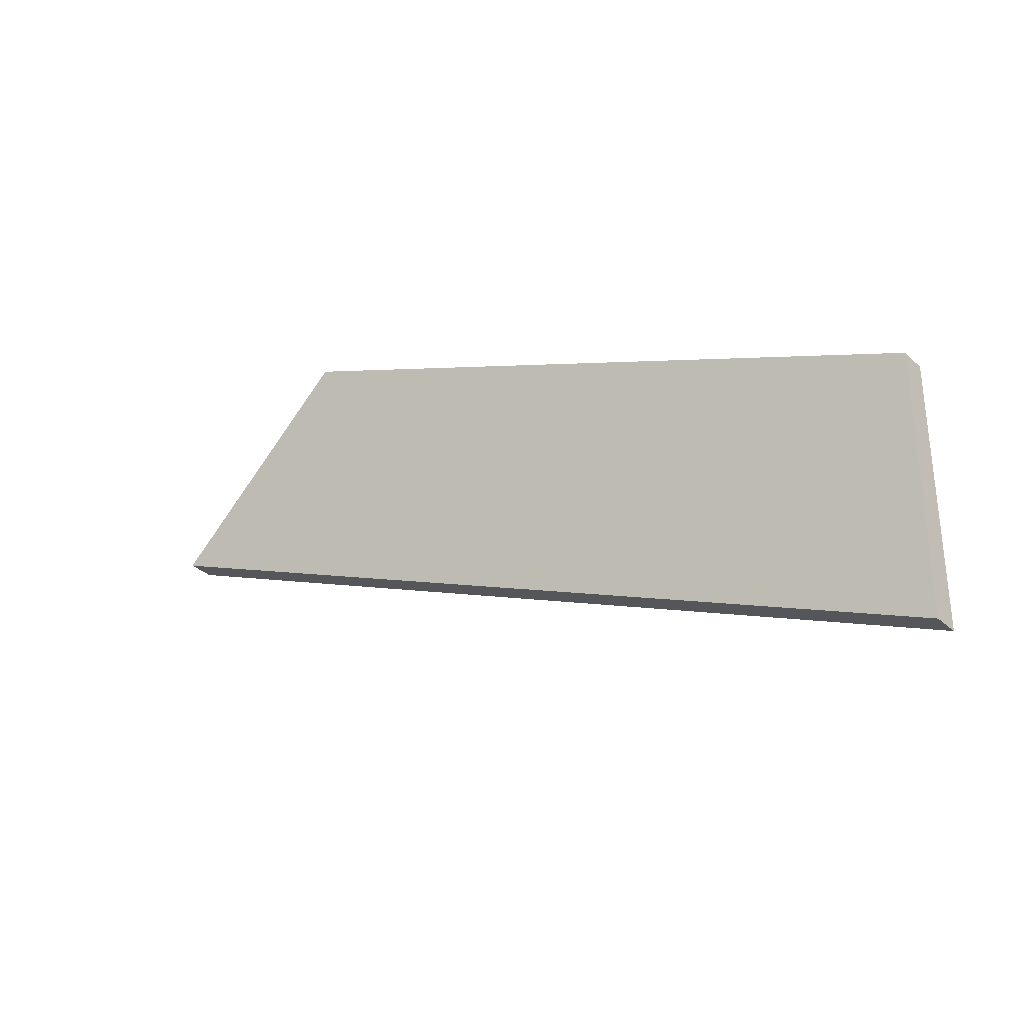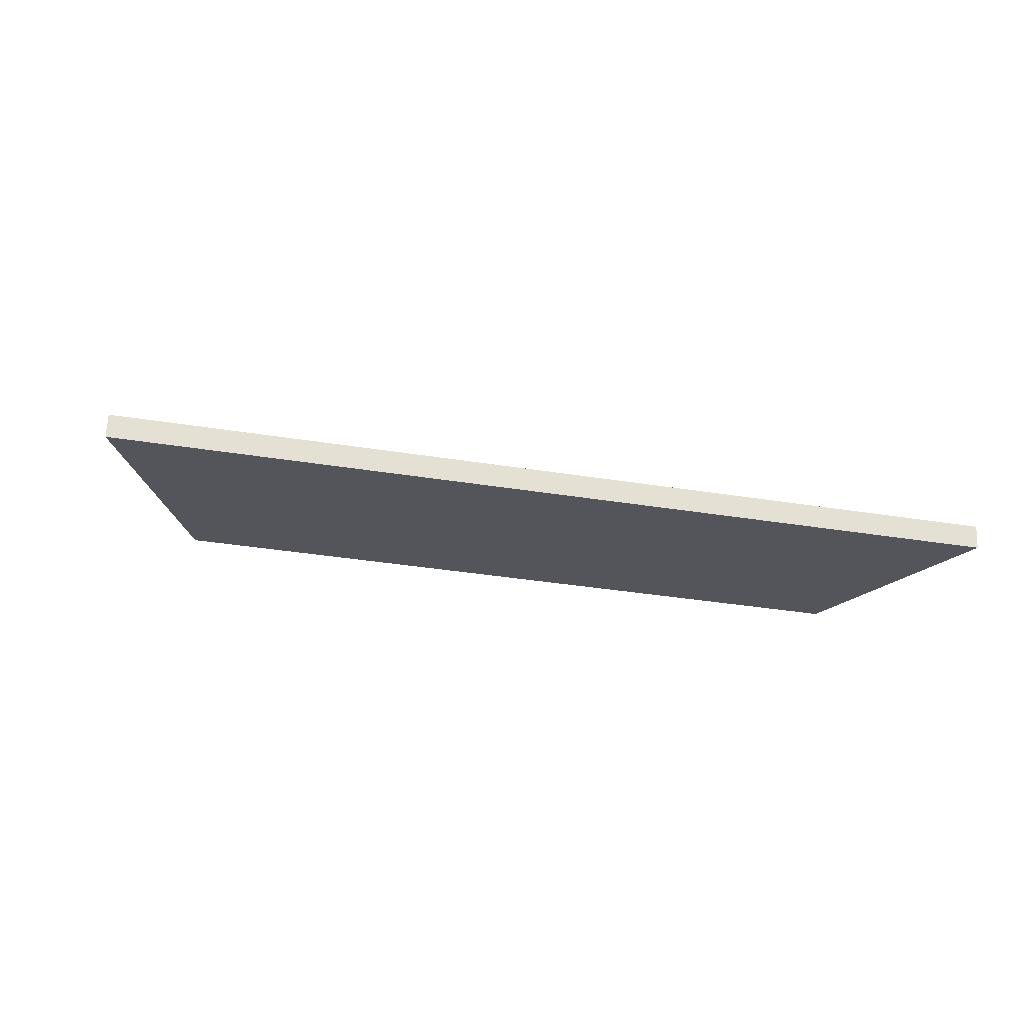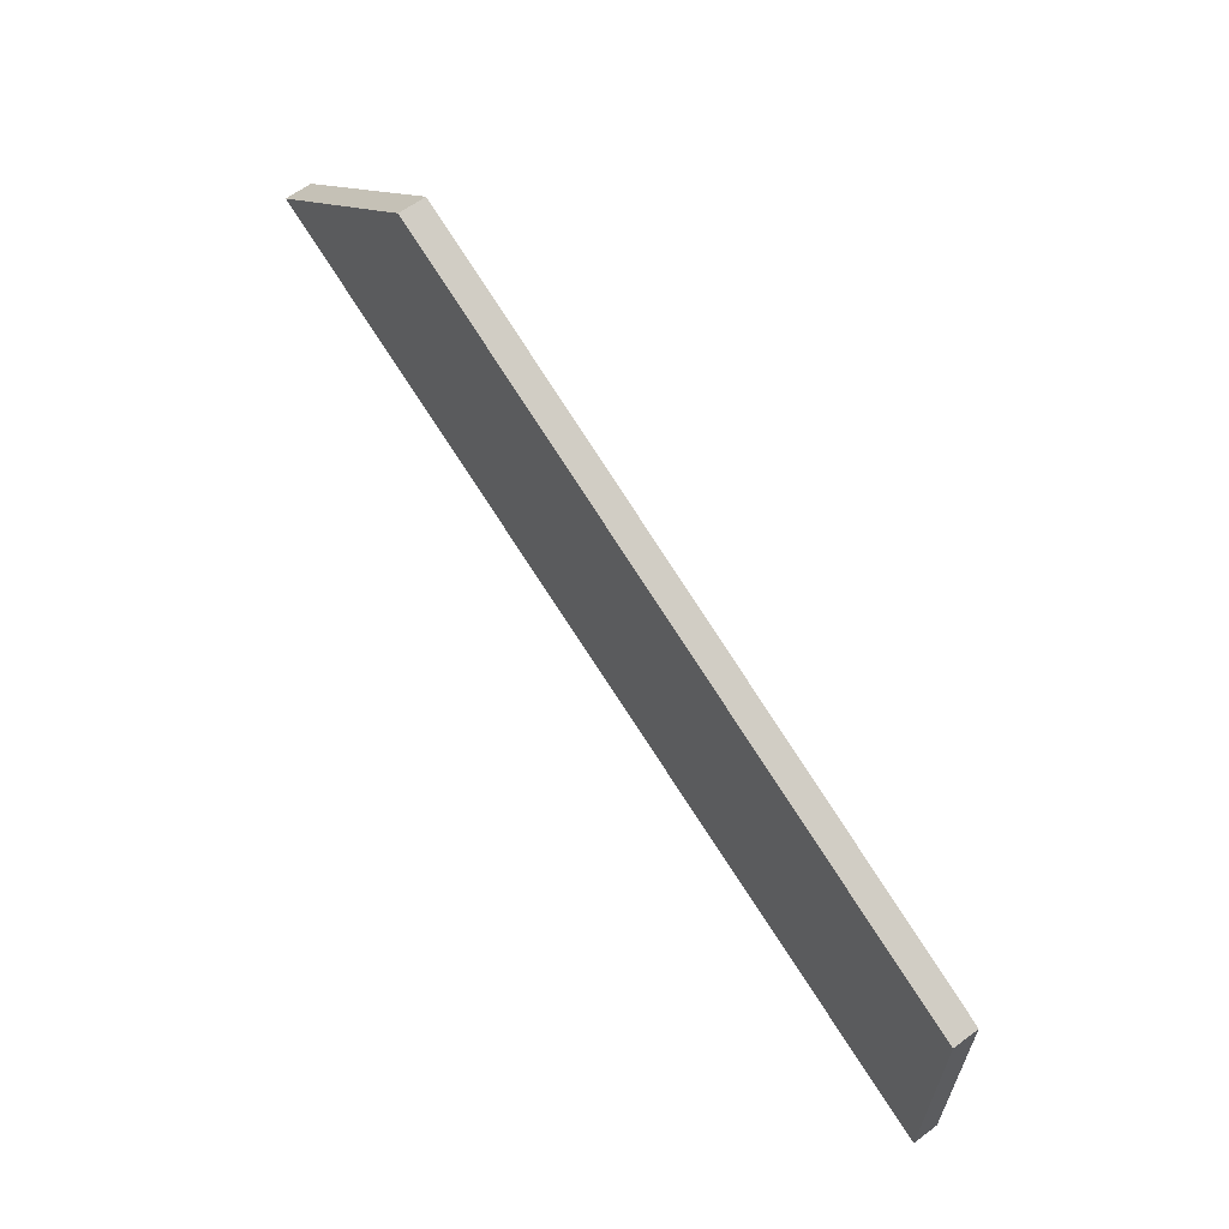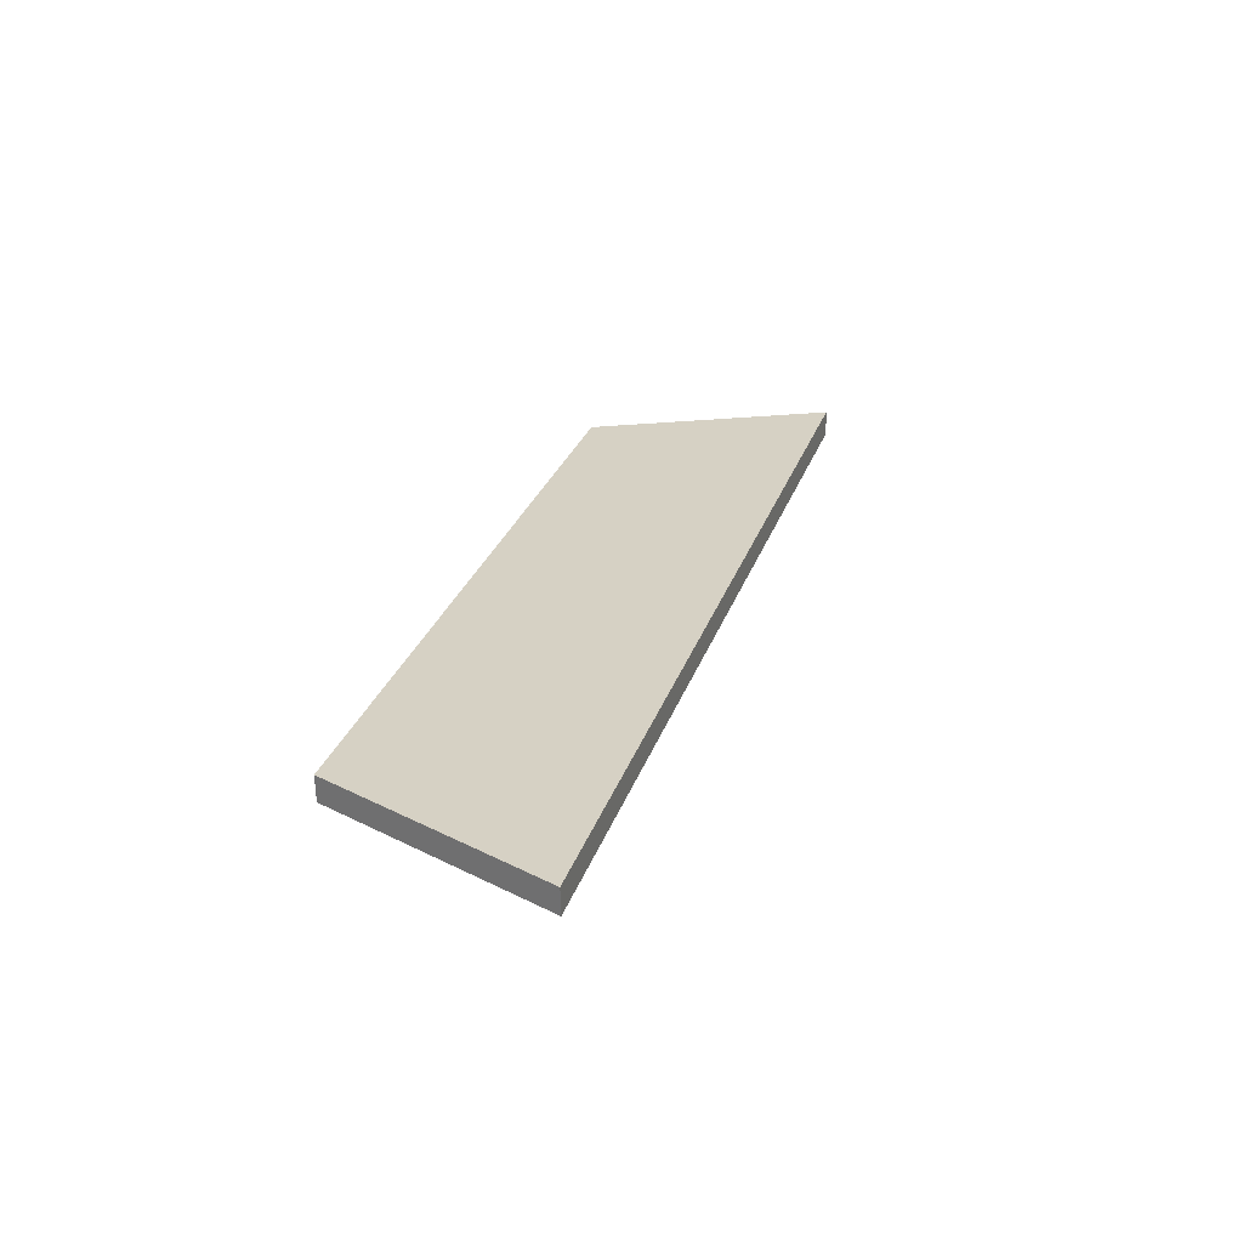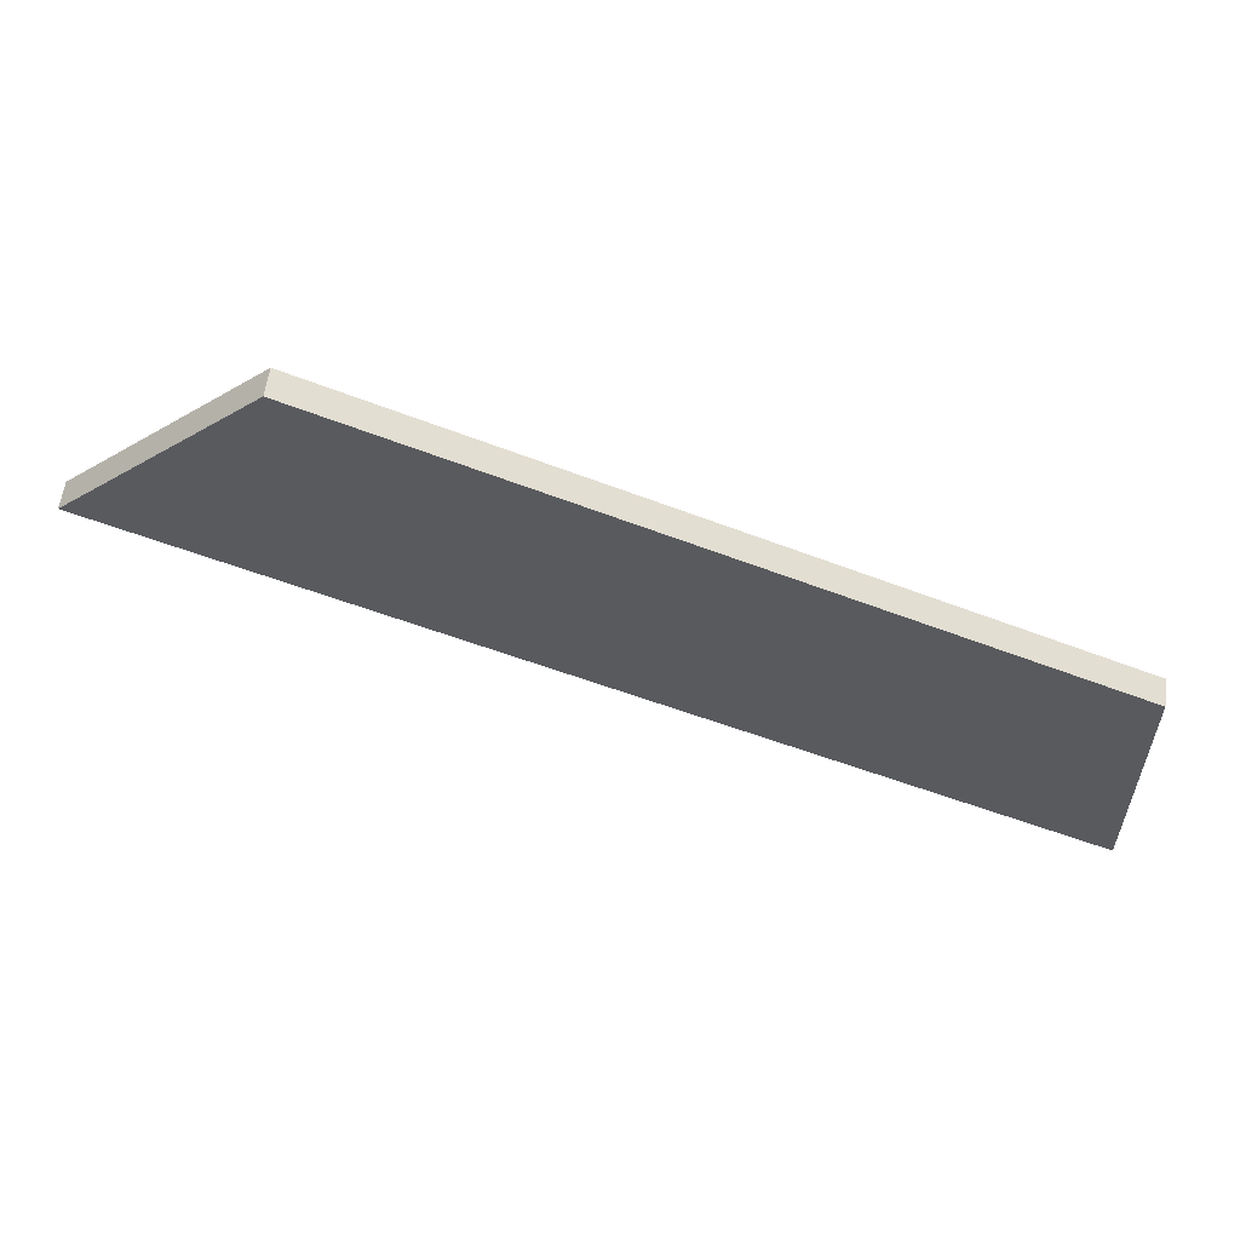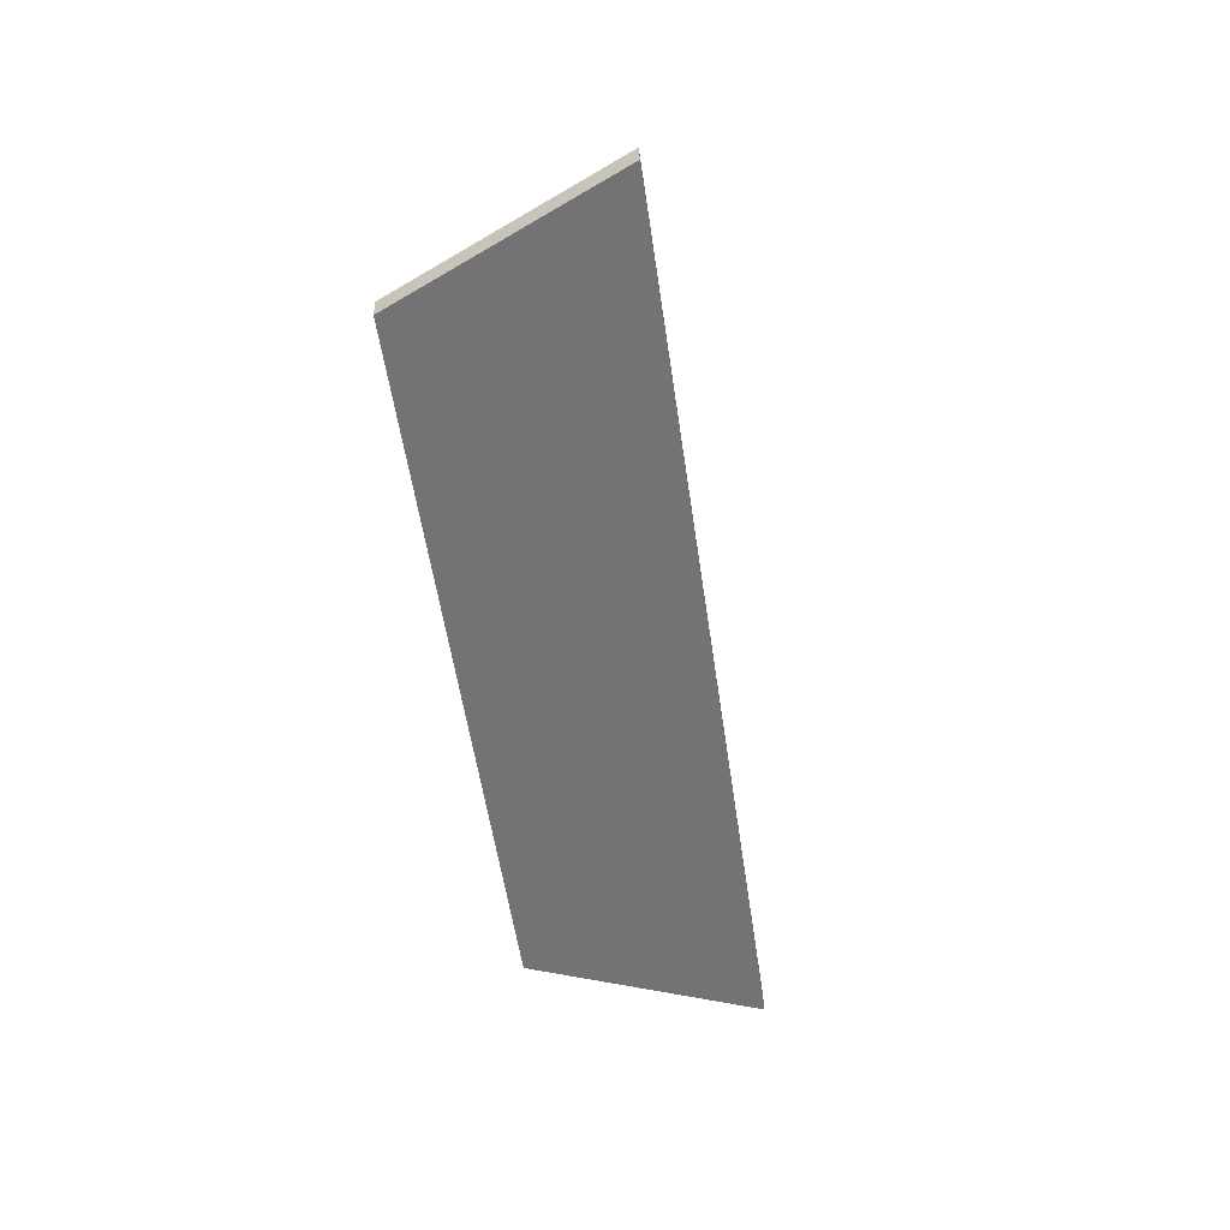
<metadata>
{"format":"obj","ext":"obj","renderer":"f3d","projection":"perspective","resolution":1024,"background":"white","views":[{"elev":-31.4,"azim":-138.0,"up":"+Z"},{"elev":-22.3,"azim":146.1,"up":"+Y"},{"elev":63.4,"azim":-123.6,"up":"+Z"},{"elev":30.7,"azim":83.9,"up":"+Y"},{"elev":59.7,"azim":-168.8,"up":"+Z"},{"elev":-52.6,"azim":75.7,"up":"+Y"}]}
</metadata>
<code>
o Cube_Cube.004
v -0.3823 0.2888 0.36
v -0.3815 0.2759 0.3598
v -0.3836 0.2906 0.2301
v -0.3828 0.2778 0.2299
v -0.03562 0.3082 0.504
v -0.03481 0.2954 0.5038
v 0.05691 0.3154 0.413
v 0.05771 0.3025 0.4128
f 1 3 4 2
f 3 7 8 4
f 7 5 6 8
f 5 1 2 6
f 3 1 5 7
f 8 6 2 4

</code>
